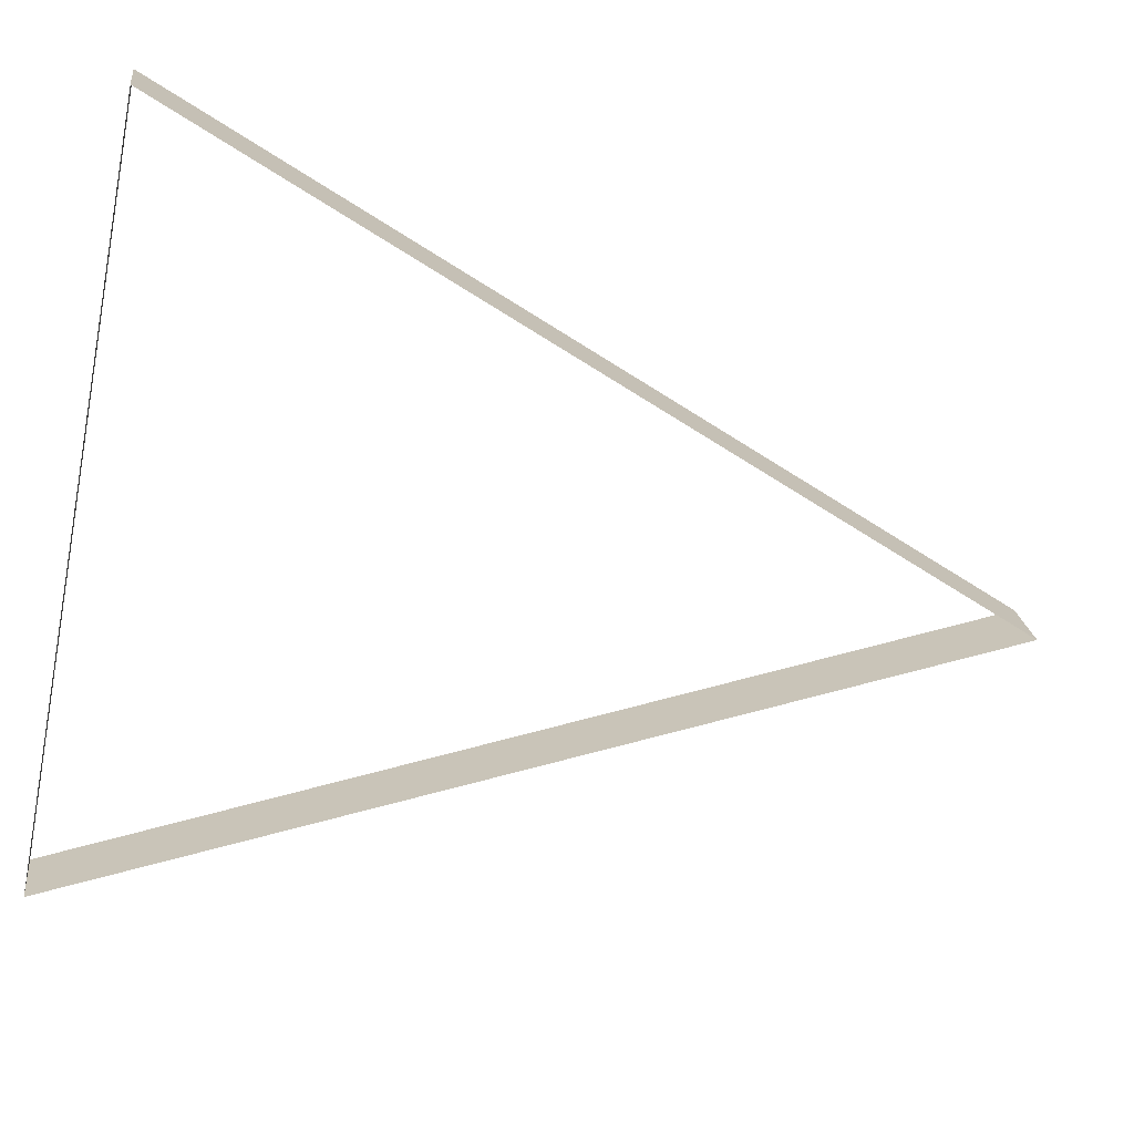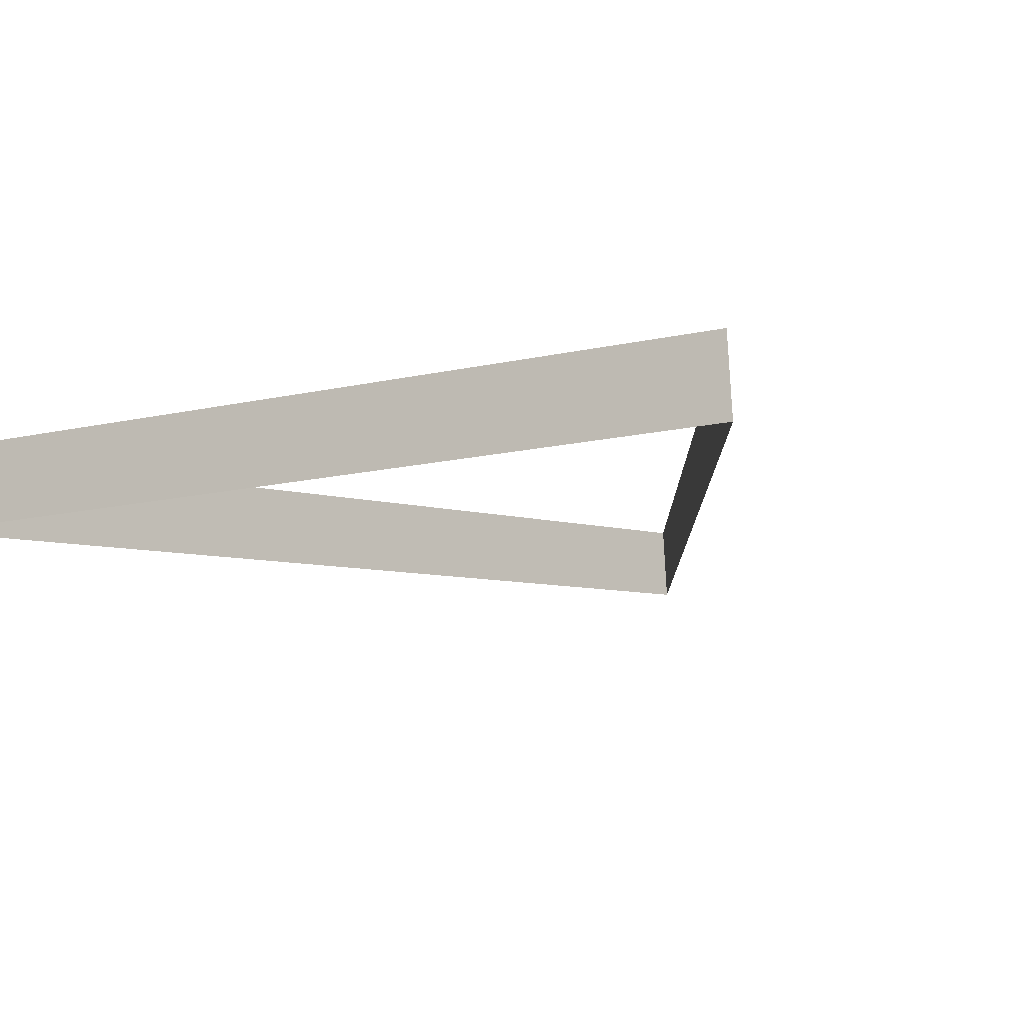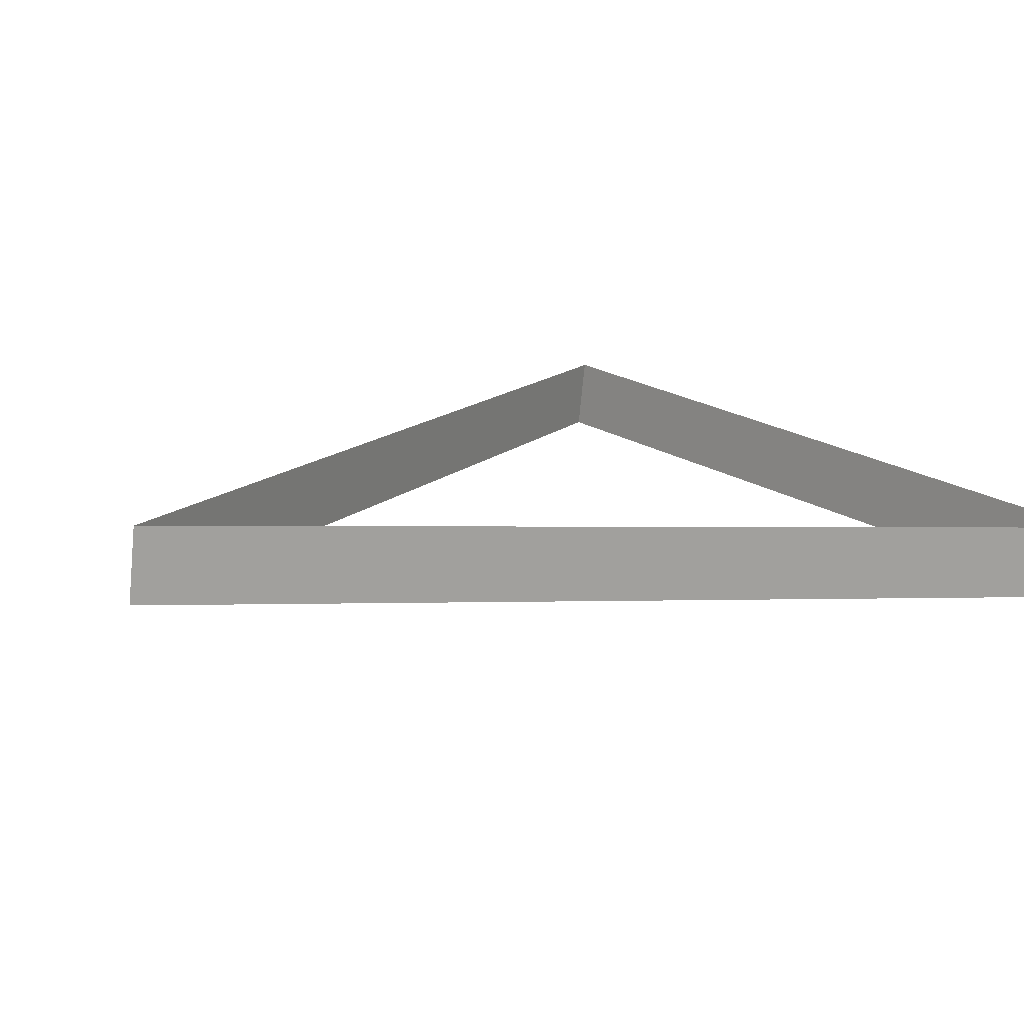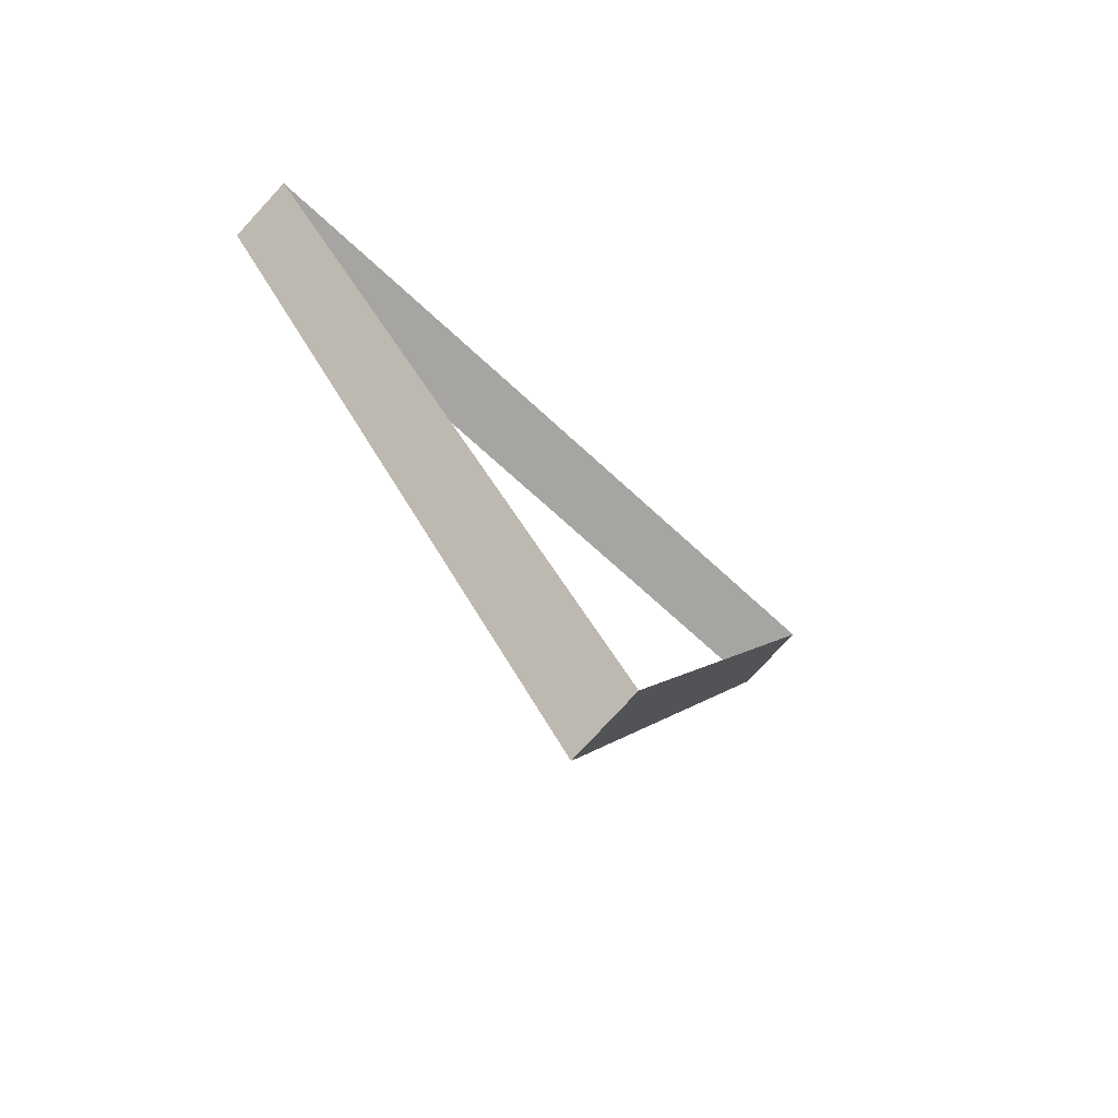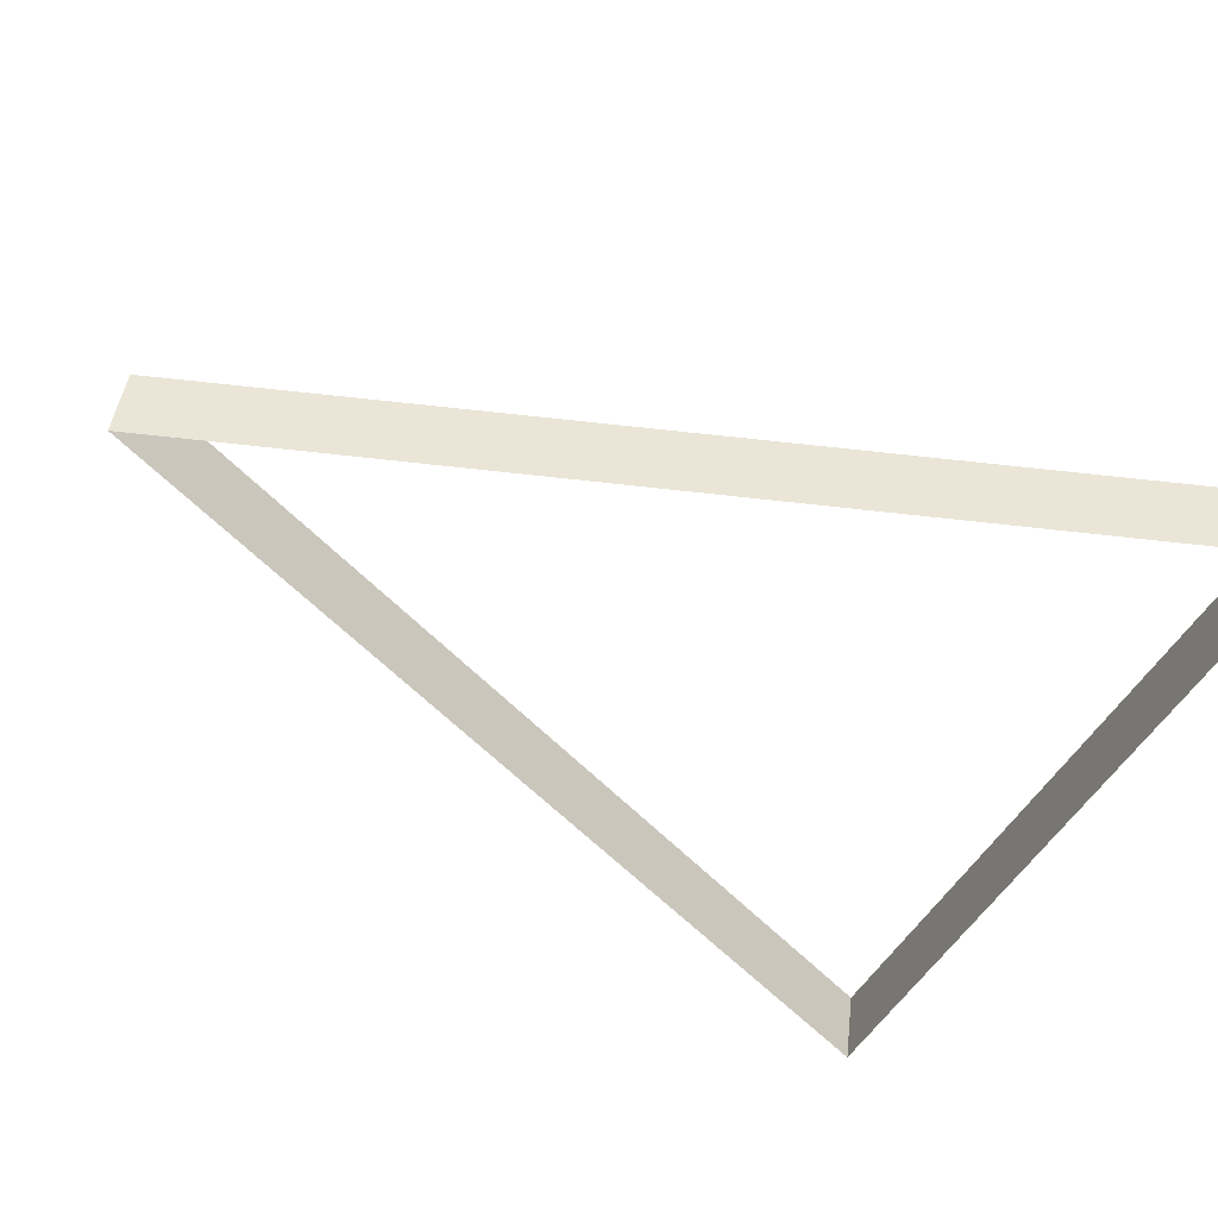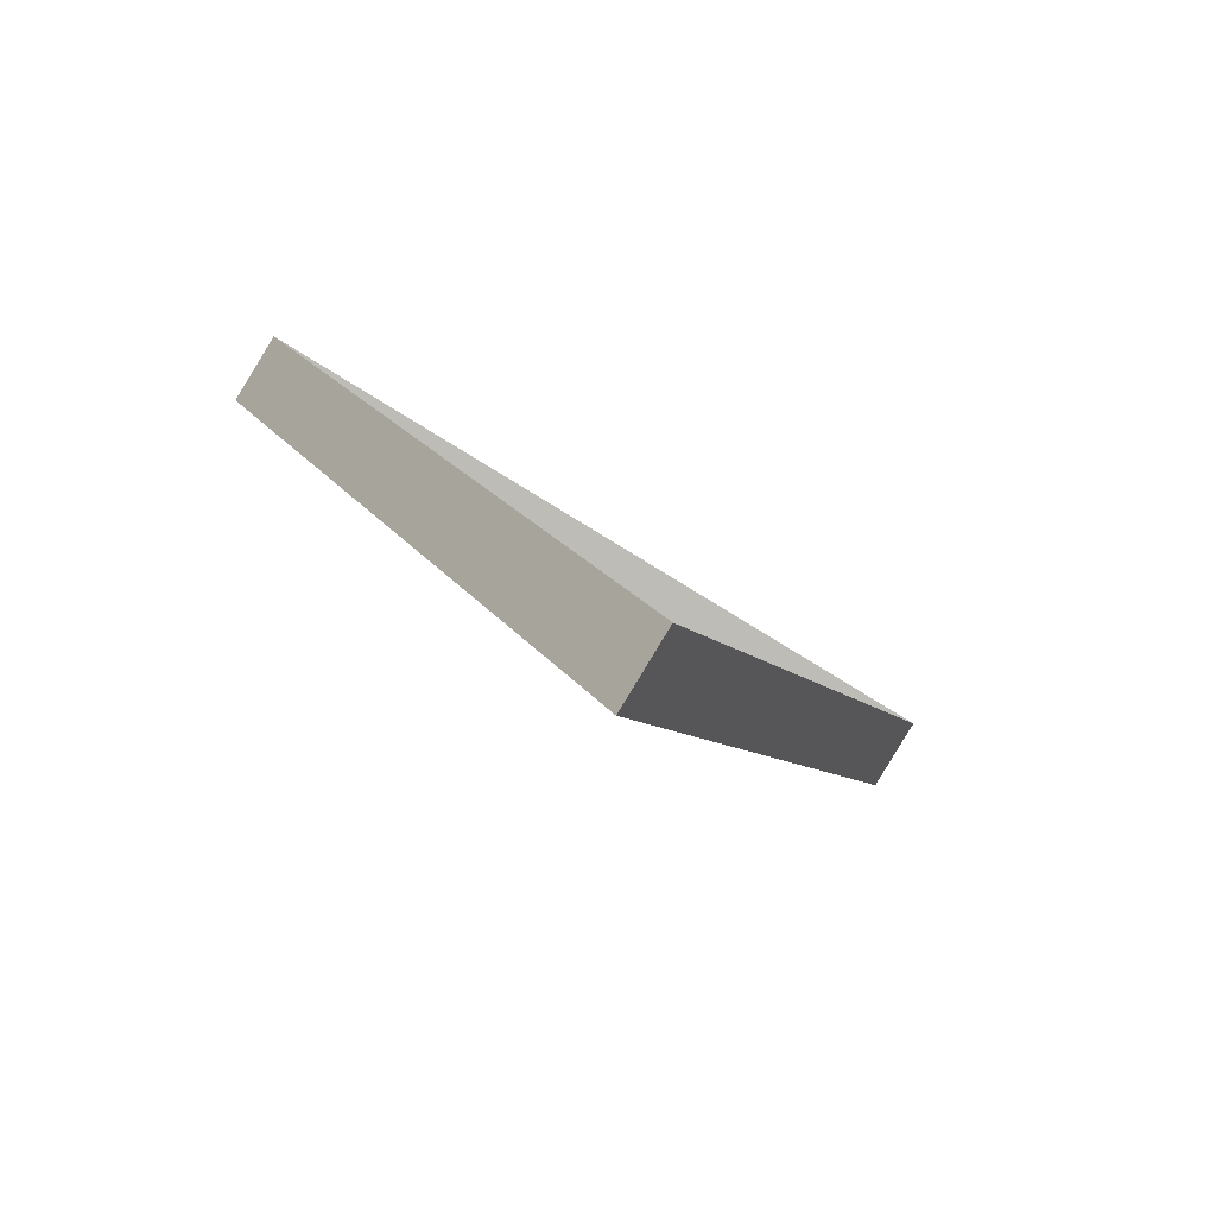
<metadata>
{"format":"obj","ext":"obj","renderer":"f3d","projection":"perspective","resolution":1024,"background":"white","views":[{"elev":-70.3,"azim":79.2,"up":"+Y"},{"elev":-16.6,"azim":23.8,"up":"+Y"},{"elev":20.5,"azim":-130.7,"up":"+Y"},{"elev":-68.0,"azim":136.9,"up":"+Z"},{"elev":-44.2,"azim":-115.5,"up":"+Y"},{"elev":-78.2,"azim":148.4,"up":"+Z"}]}
</metadata>
<code>
o #ID1859
v -0.4353 0.007112 0.07893
v -0.4333 0.006143 0.08352
v -0.4333 0.00653 0.08357
v -0.4353 0.006724 0.07888
v -0.4373 0.00653 0.08357
v -0.4333 0.006143 0.08352
v -0.4373 0.006143 0.08352
v -0.4333 0.00653 0.08357
v -0.4353 0.006724 0.07888
v -0.4373 0.00653 0.08357
v -0.4373 0.006143 0.08352
v -0.4353 0.007112 0.07893
f 1 2 3
f 3 2 1
f 2 1 4
f 4 1 2
f 5 6 7
f 7 6 5
f 6 5 8
f 8 5 6
f 9 10 11
f 11 10 9
f 10 9 12
f 12 9 10

</code>
